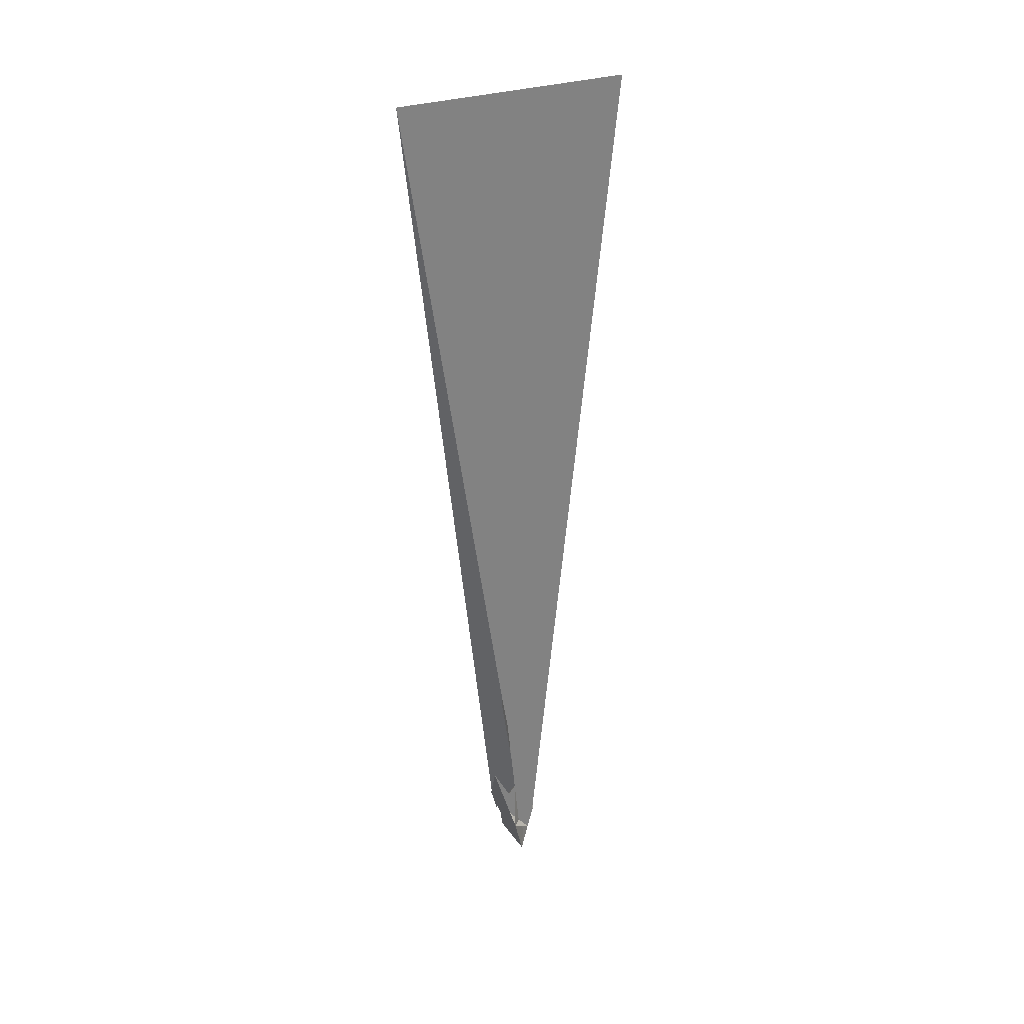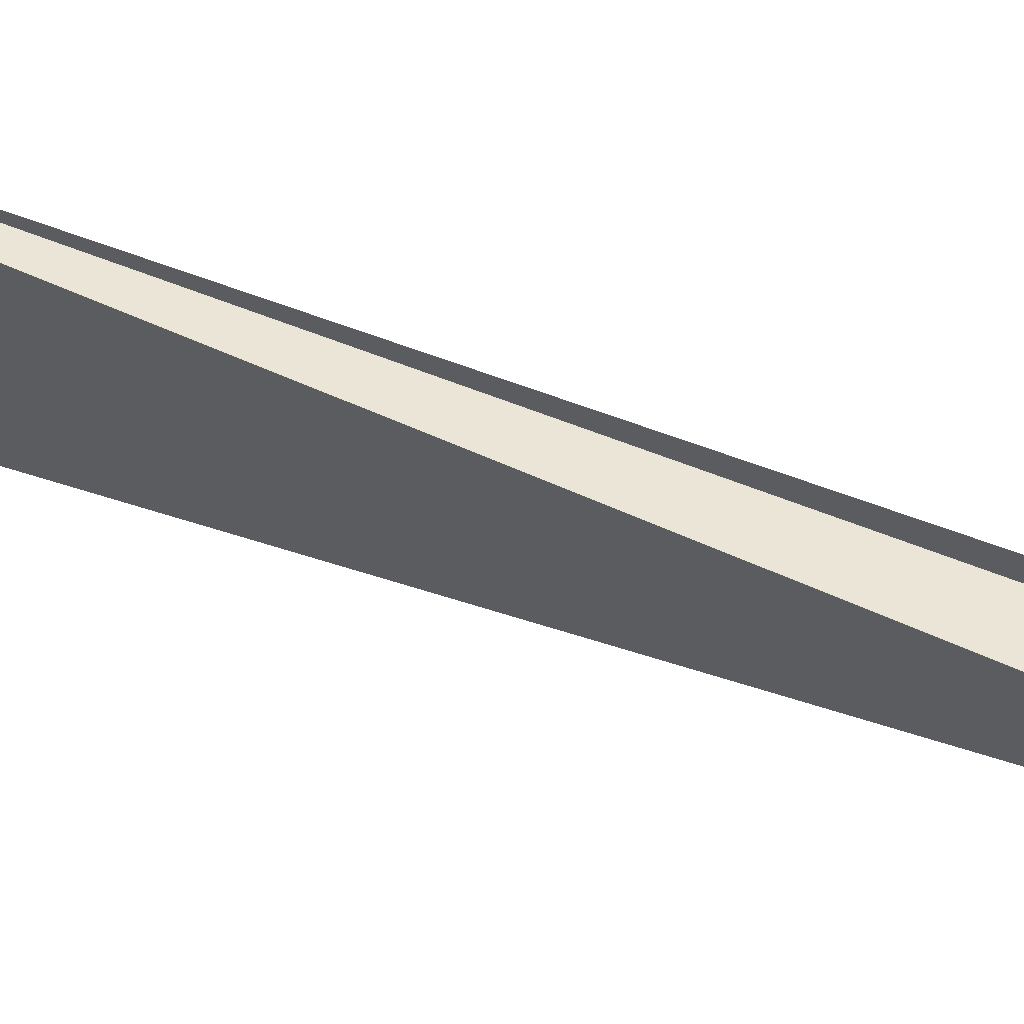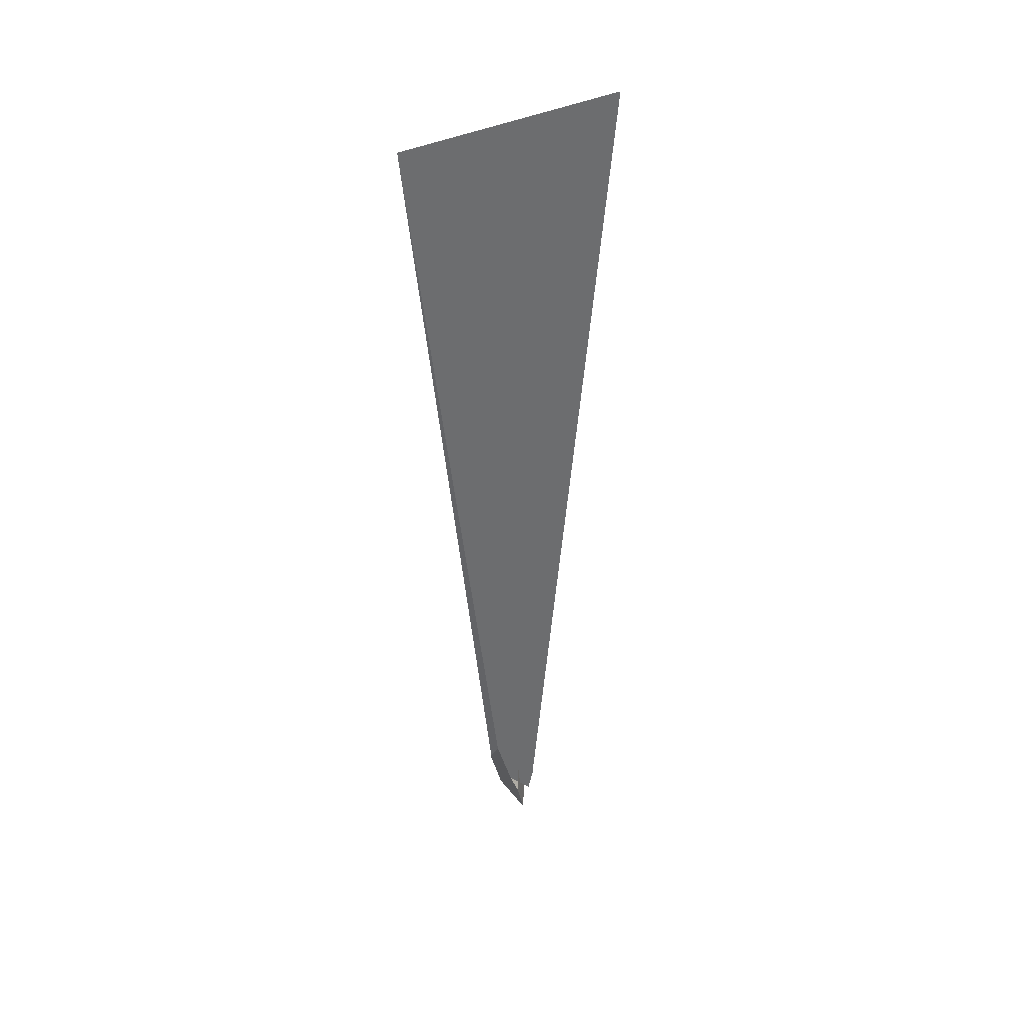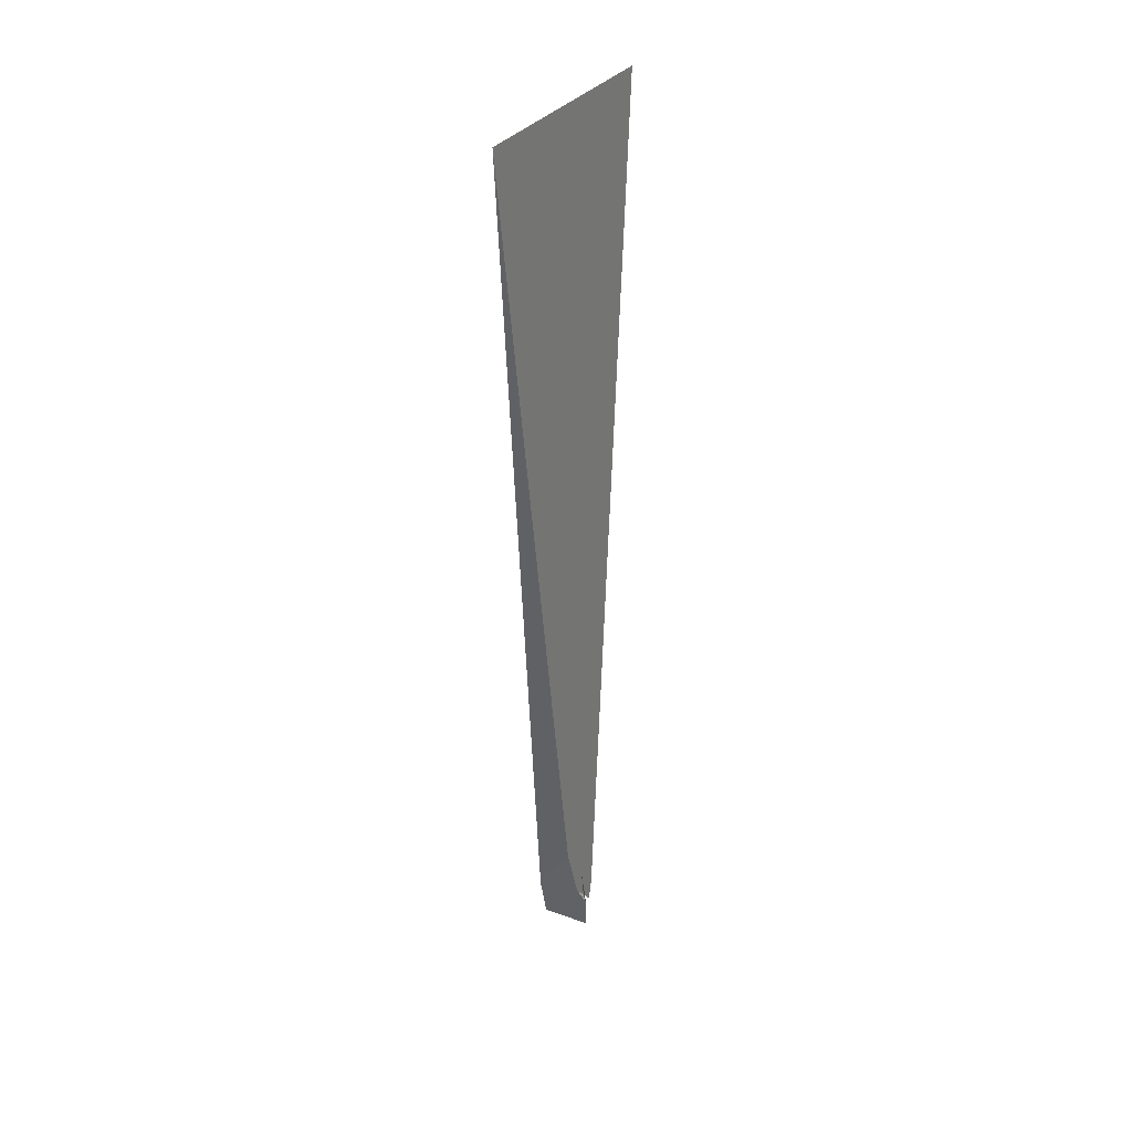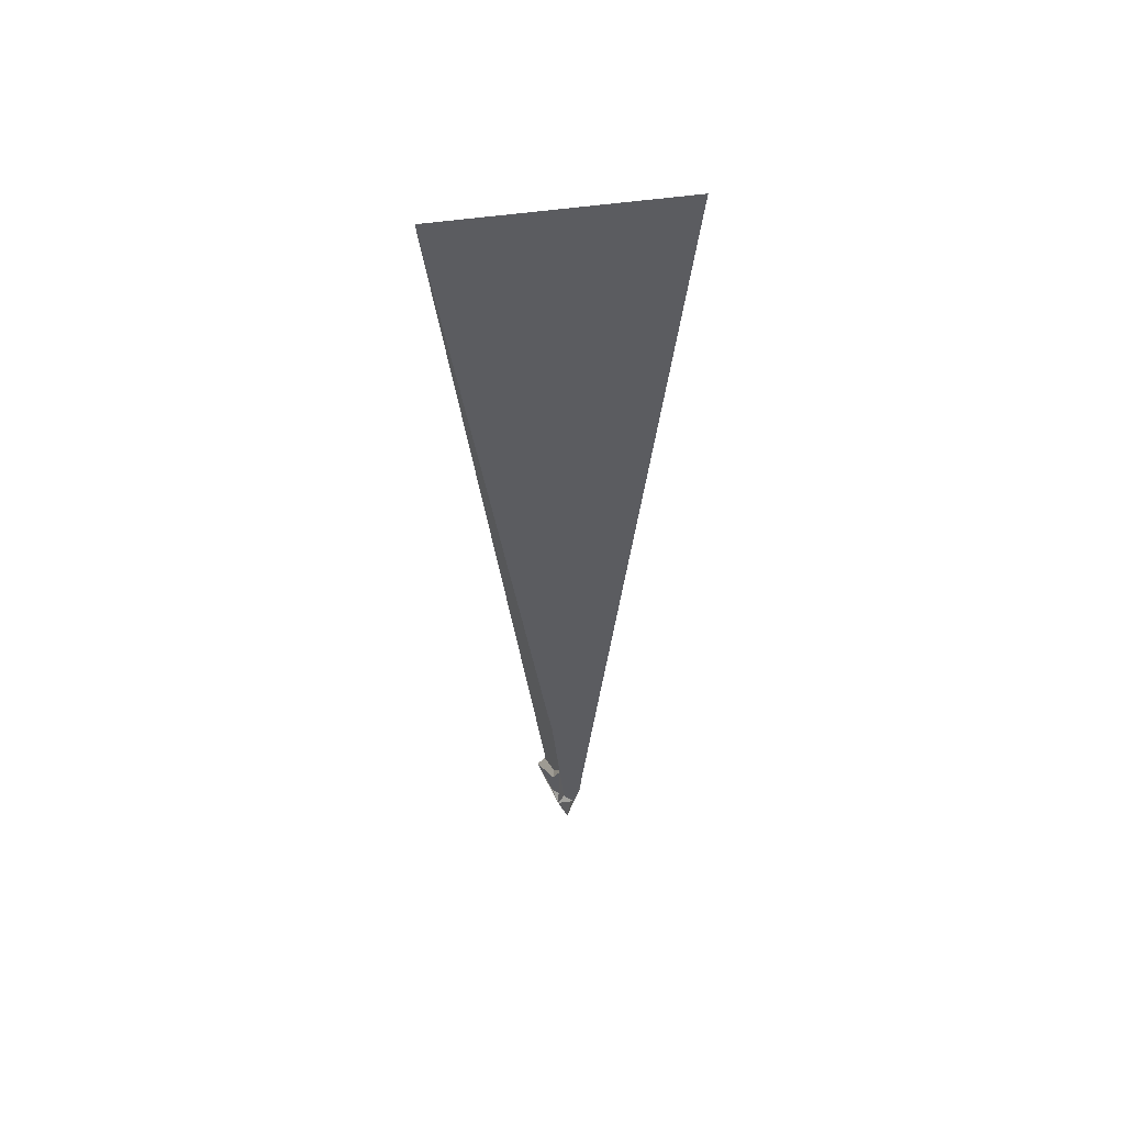
<metadata>
{"format":"obj","ext":"obj","renderer":"f3d","projection":"perspective","resolution":1024,"background":"white","views":[{"elev":31.8,"azim":48.2,"up":"+Z"},{"elev":47.1,"azim":113.7,"up":"+Y"},{"elev":40.5,"azim":-137.1,"up":"+Z"},{"elev":33.1,"azim":-166.8,"up":"+Z"},{"elev":53.3,"azim":64.3,"up":"+Z"}]}
</metadata>
<code>
v 10.82 1.123 -10.79
v 11.44 4.162 0.6611
v 14.59 47.56 372.8
v -14.59 -47.56 372.8
v 4.637 -15.55 28.48
v 7.389 -8.913 2.309
v 7.186 -8.521 14.13
v 11.32 3.673 -0.3502
v 8.059 -5.338 17.92
v 4.865 -10.71 74.48
v 4.948 -10 79.42
v -4.637 15.55 28.48
v -7.389 8.913 2.309
v -10.24 2.334 -23.72
v 10.24 -2.334 -23.72
v 8.882 2.247 -8.339
v 7.964 2.342 -8.75
v -11.28 7.745 -5.087
v 1.691 0.1766 -21.7
v 8.31 0.2168 -16.12
v -11.44 -4.162 0.6611
v -10.82 -1.123 -10.79
v -11.32 -3.673 -0.3502
v -7.186 8.521 14.13
v -8.059 5.338 17.92
v -4.865 10.71 74.48
v -4.948 10 79.42
v 11.28 -7.745 -5.087
v -8.882 -2.247 -8.339
v -7.964 -2.342 -8.75
v -8.31 -0.2168 -16.12
v -1.691 -0.1766 -21.7
v 5.862 -1.892 -0.2384
v -7.114 -0.7592 -5.582
v 7.114 0.7592 -5.582
v -6.62 -1.468 -3.965
v 6.677 2.207 -8.755
v 6.62 1.468 -3.965
v -1.448 3.343 8.249
v 1.448 -3.343 8.249
v -7.331 3.842 17.79
v -5.862 1.892 -0.2384
v -6.677 -2.207 -8.755
v 7.331 -3.842 17.79
f 1 2 8 3 4 10 11 9 7 5 6
f 1 2 12 13 18 14 15 20 19 17 16
f 3 4 23 21 22 13 12 24 25 27 26
f 5 6 28 15 14 31 32 30 29 22 21
f 5 7 36 34 35 37 17 16 33 23 21
f 1 6 28 38 24 25 41 39 40 33 16
f 2 8 42 29 30 43 34 35 38 24 12
f 7 9 44 40 39 42 29 22 13 18 36
f 3 8 42 39 41 31 32 19 17 37 26
f 10 11 27 25 41 31 14 18 36 34 43
f 4 10 43 30 32 19 20 44 40 33 23
f 9 11 27 26 37 35 38 28 15 20 44

</code>
